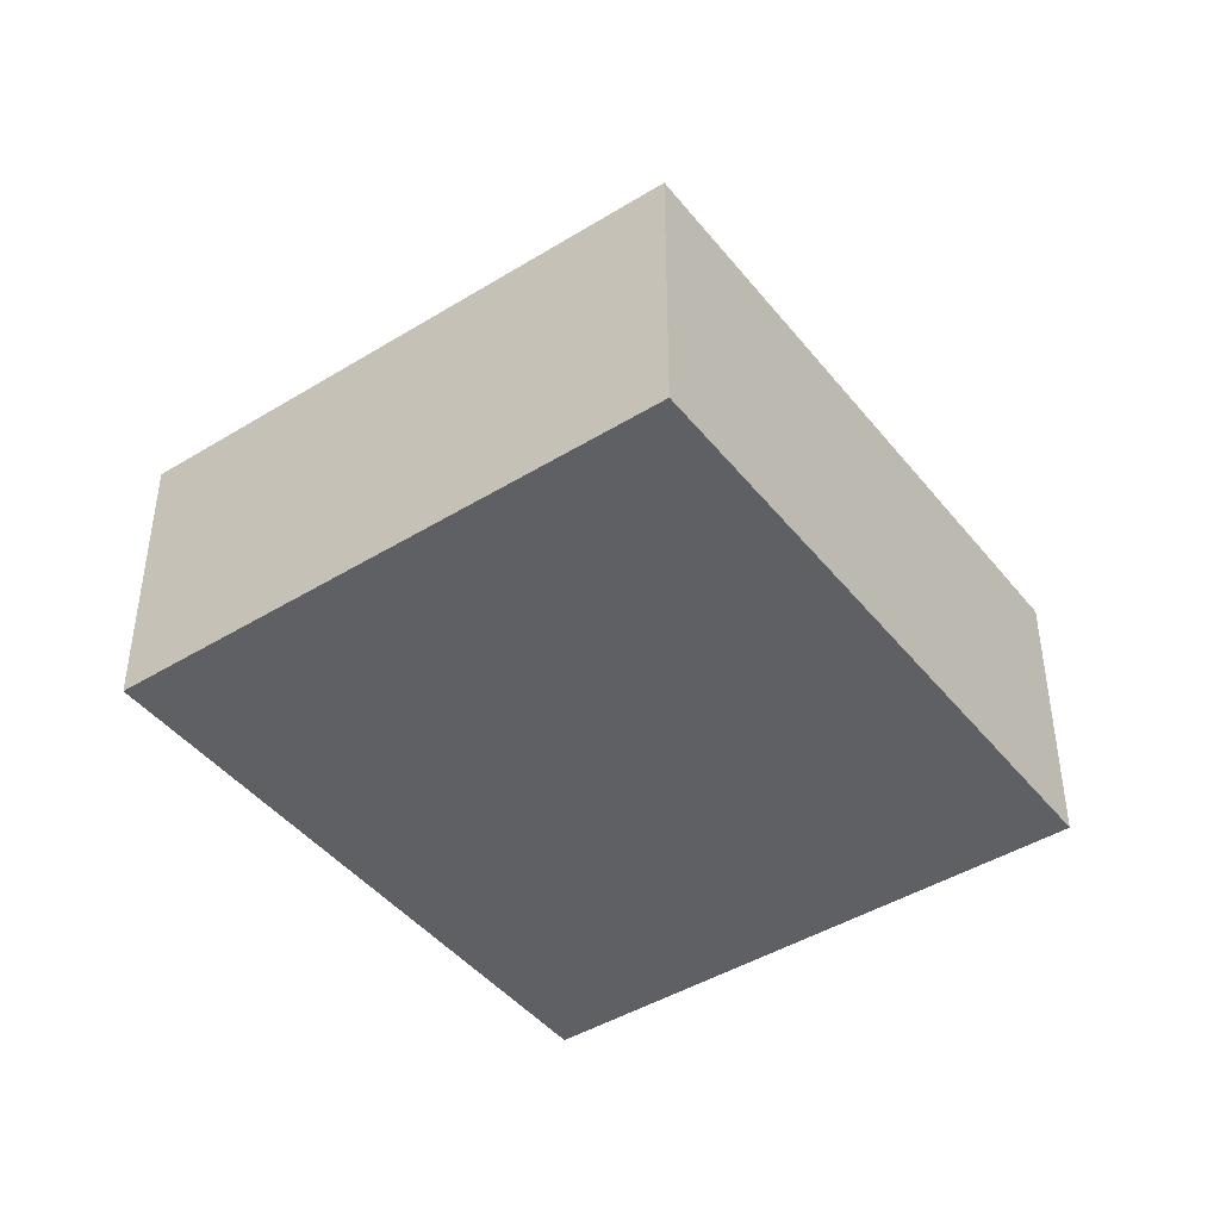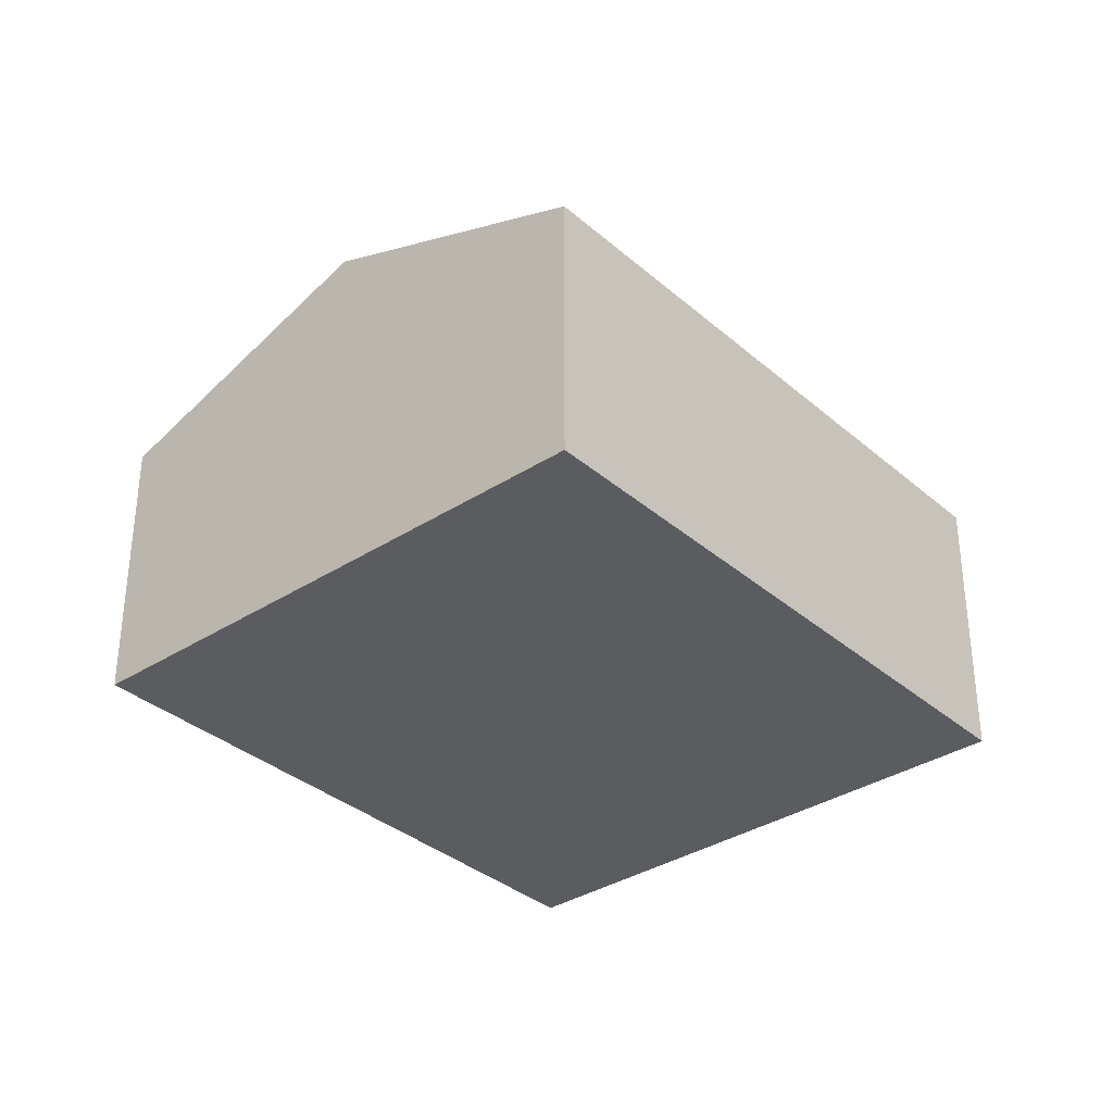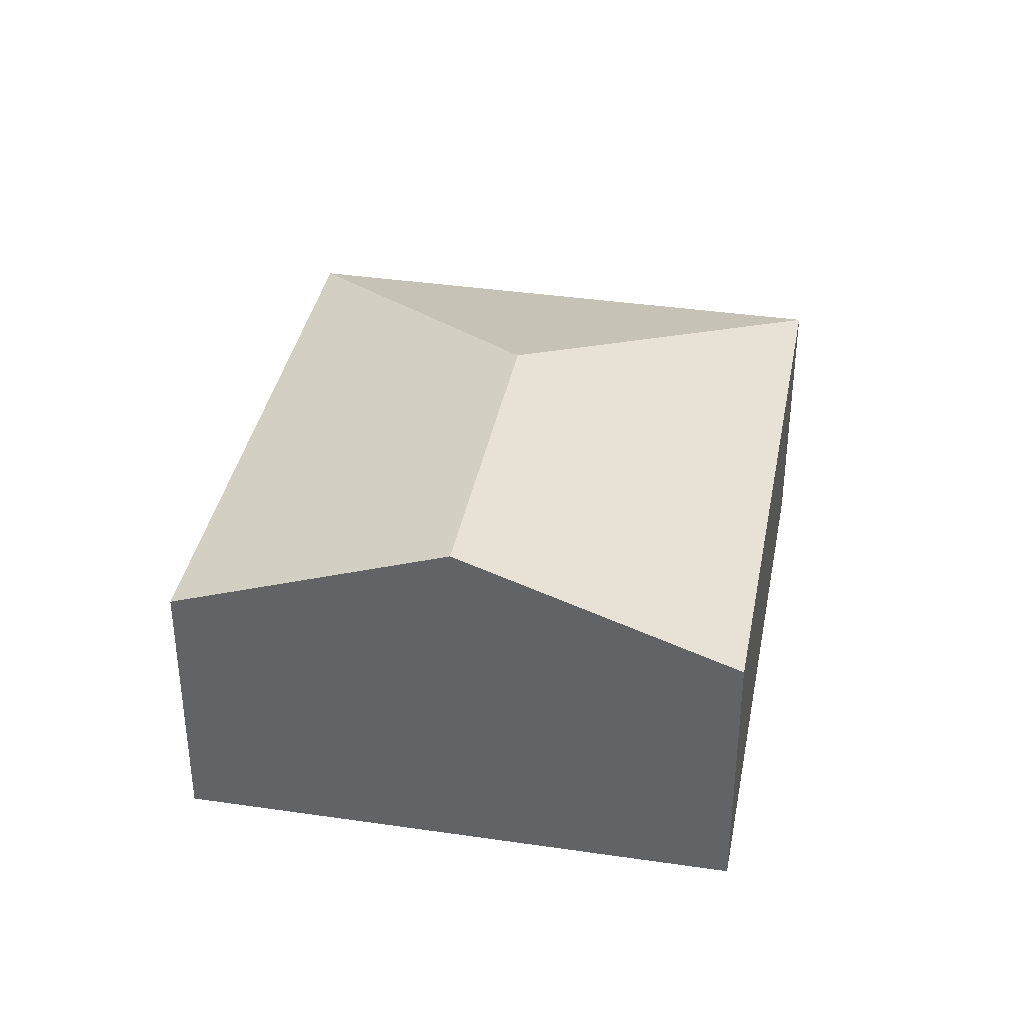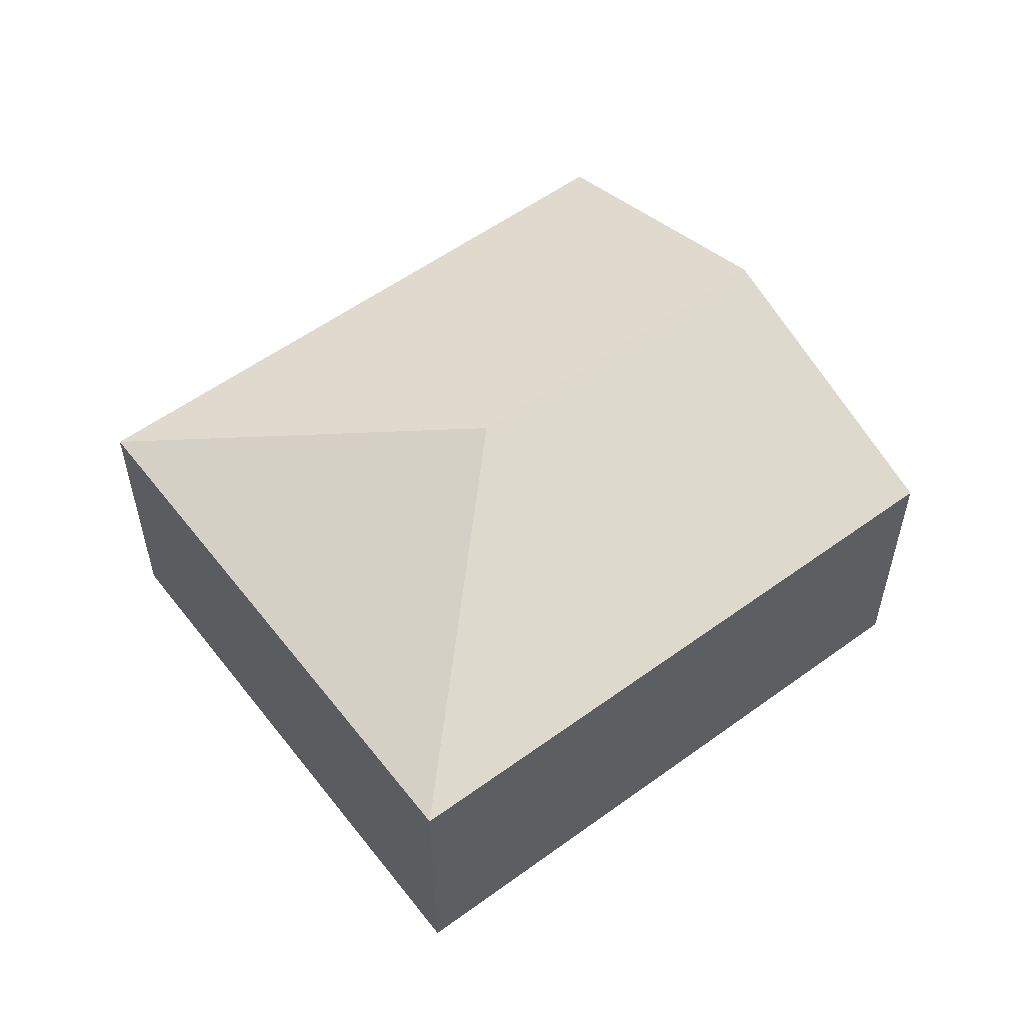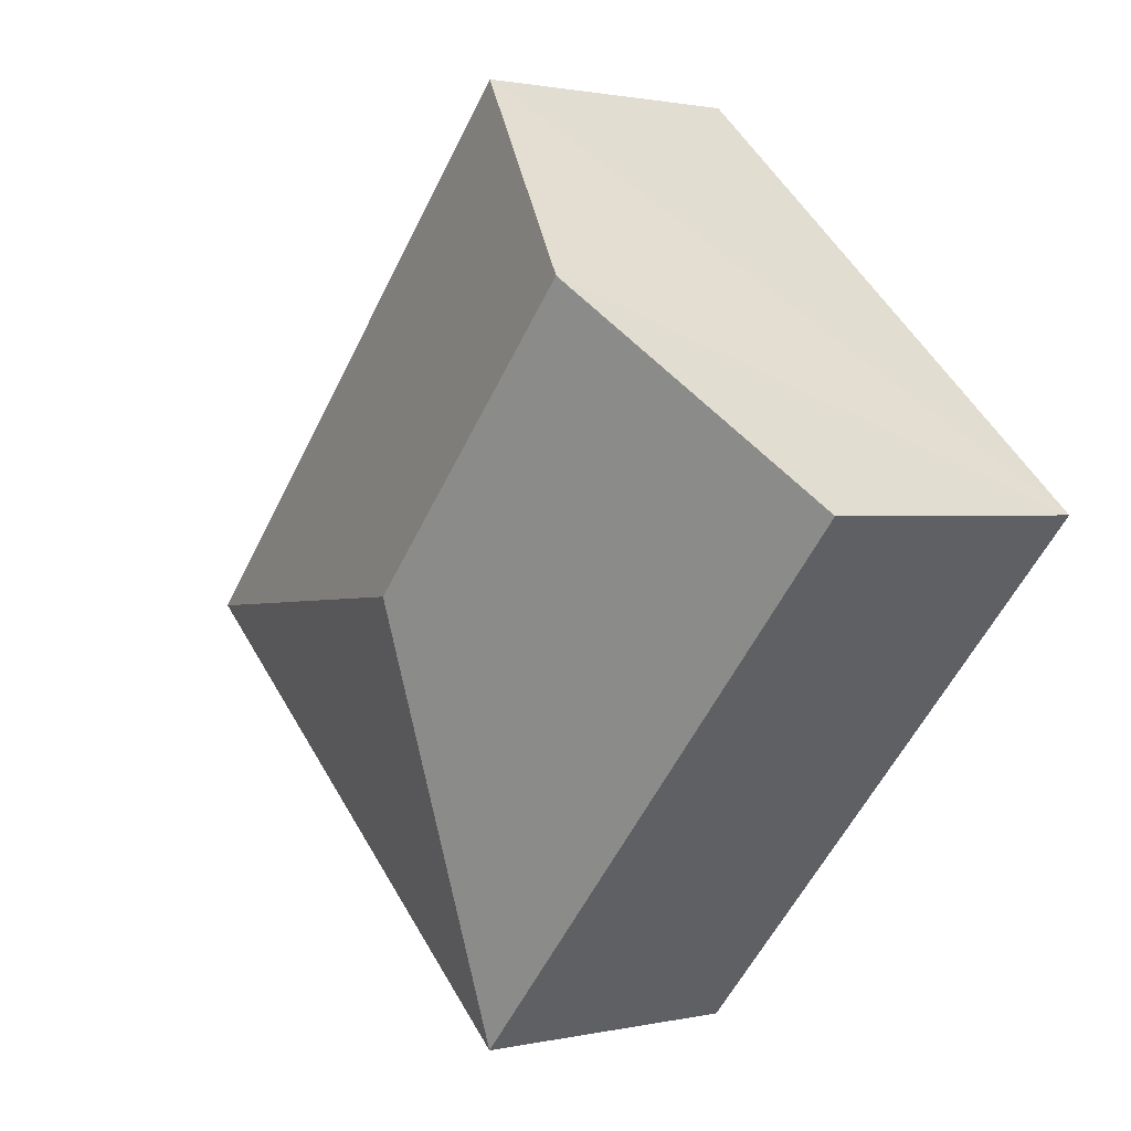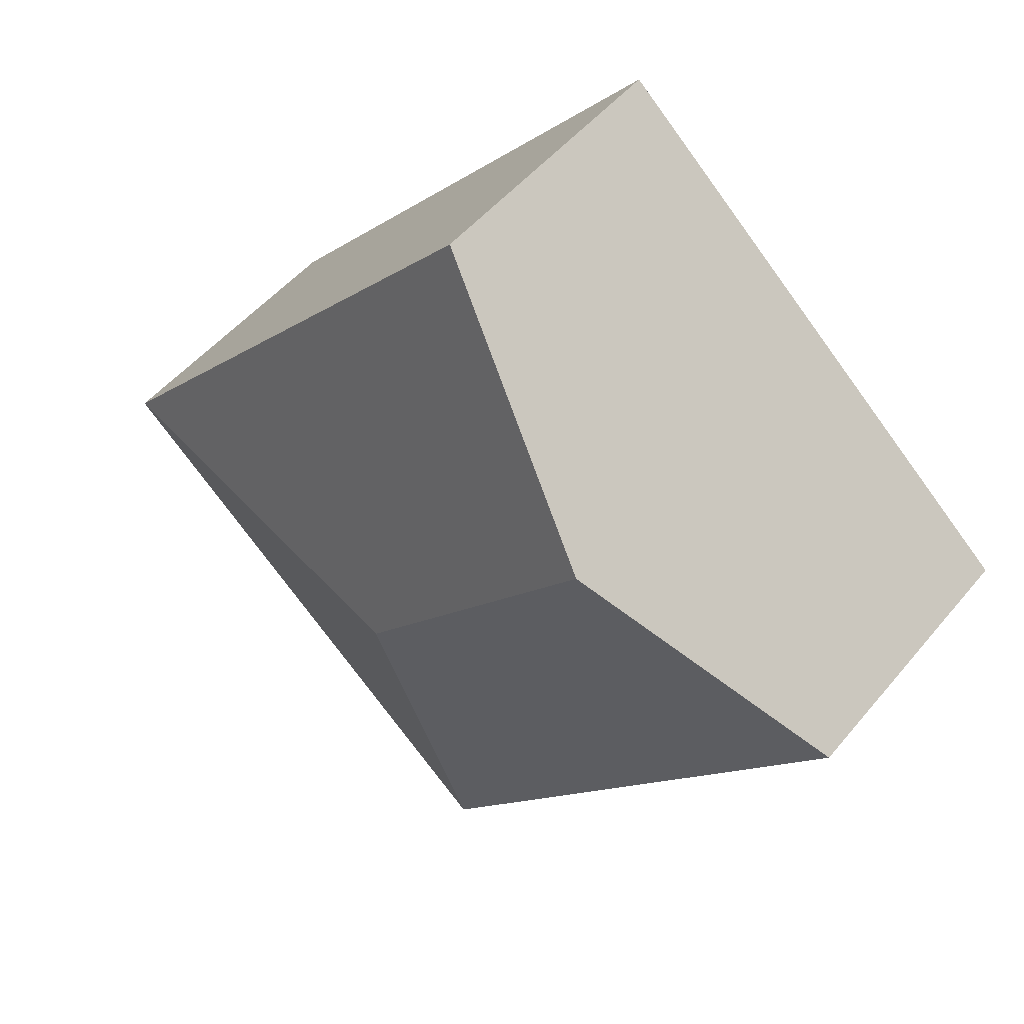
<metadata>
{"format":"obj","ext":"obj","renderer":"f3d","projection":"perspective","resolution":1024,"background":"white","views":[{"elev":-44.2,"azim":173.8,"up":"+Y"},{"elev":-34.5,"azim":-1.0,"up":"+Y"},{"elev":37.4,"azim":-31.3,"up":"+Y"},{"elev":56.2,"azim":-169.3,"up":"+Y"},{"elev":1.3,"azim":-129.7,"up":"+Z"},{"elev":49.4,"azim":-142.3,"up":"+Z"}]}
</metadata>
<code>
v  3.643 3.036 -0.577
v  6.925 2.225 -0.752
v  3.468 2.225 -3.859
v  3.457 2.225 3.107
v  1.729 3.036 1.553
v  0 2.225 1.362e-16
v  3.468 2.363e-16 -3.859
v  0 0 0
v  1.729 -9.509e-17 1.553
v  3.457 -1.902e-16 3.107
v  6.925 4.605e-17 -0.752
g defaultobject
f 1 2 3
f 1 4 2
f 4 1 5
f 5 3 6
f 3 5 1
f 7 6 3
f 6 7 8
f 8 5 6
f 5 8 4
f 4 8 9
f 4 9 10
f 10 2 4
f 2 10 11
f 11 3 2
f 3 11 7
f 11 8 7
f 8 11 9
f 9 11 10

</code>
